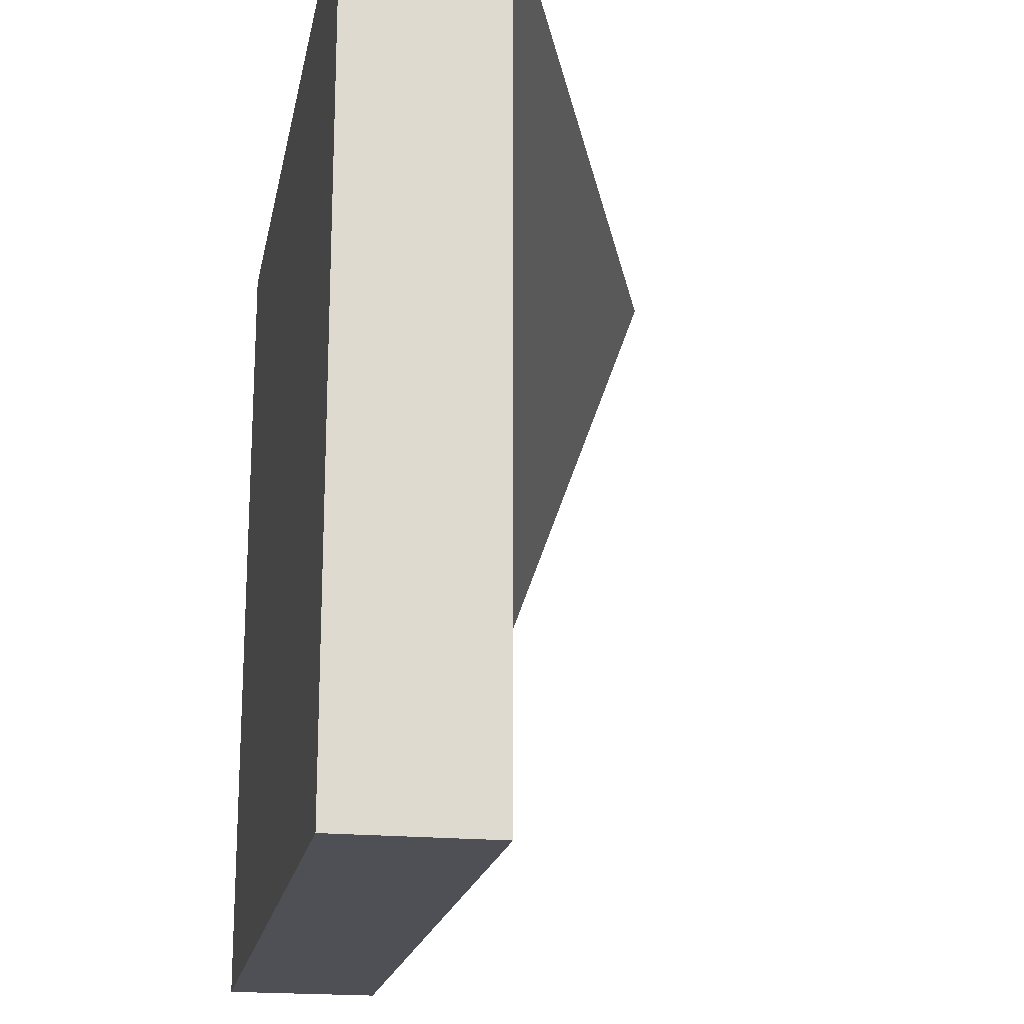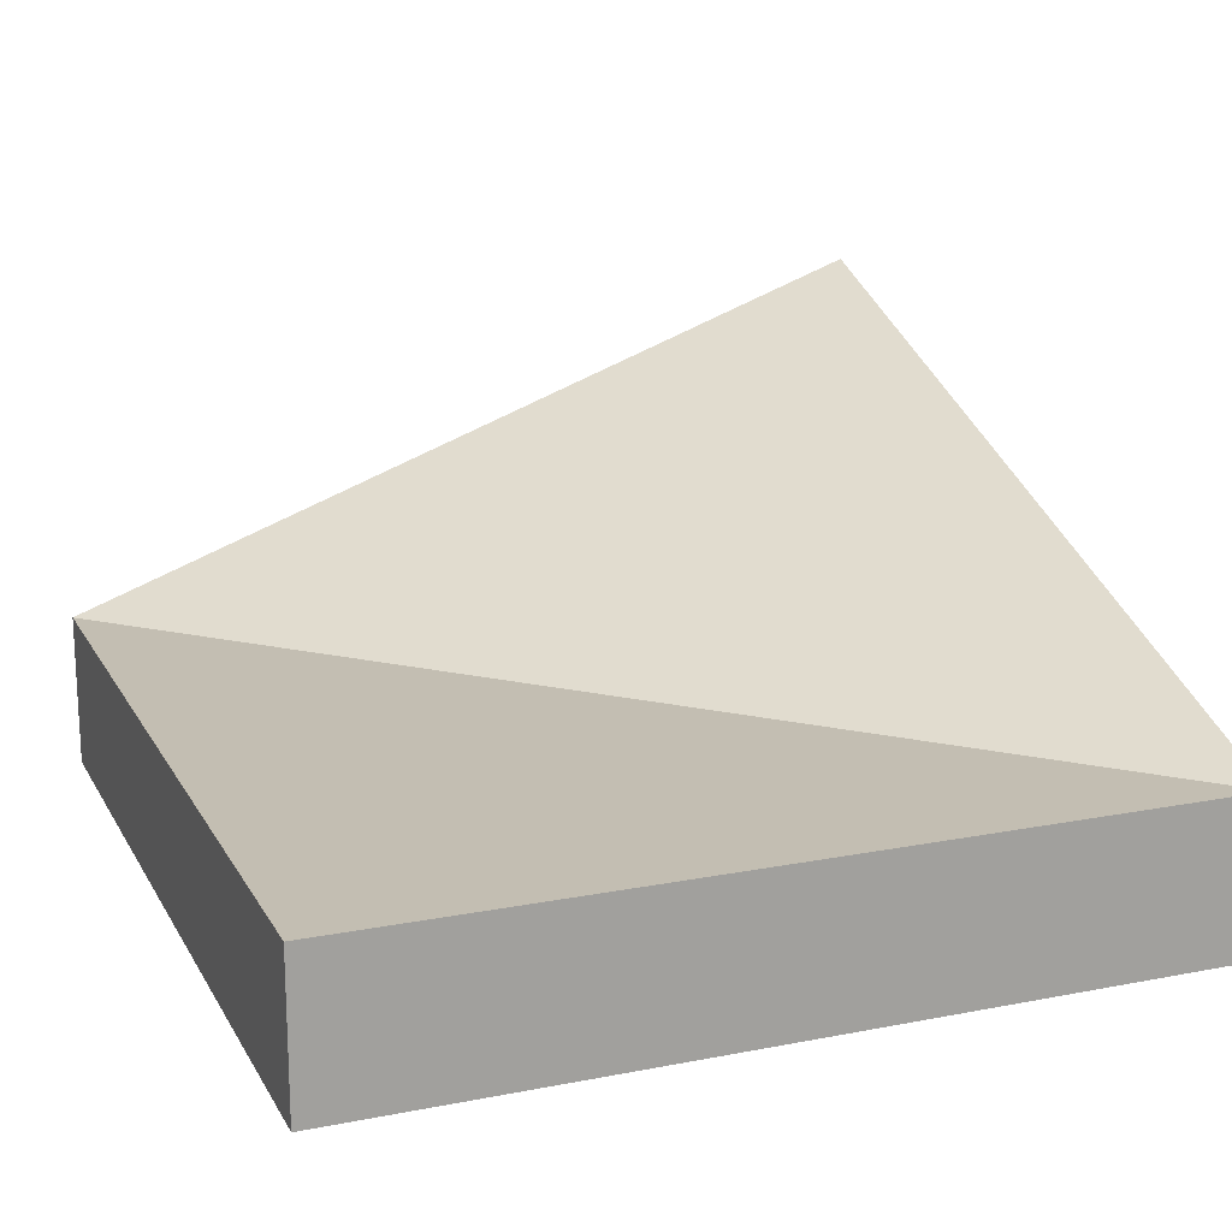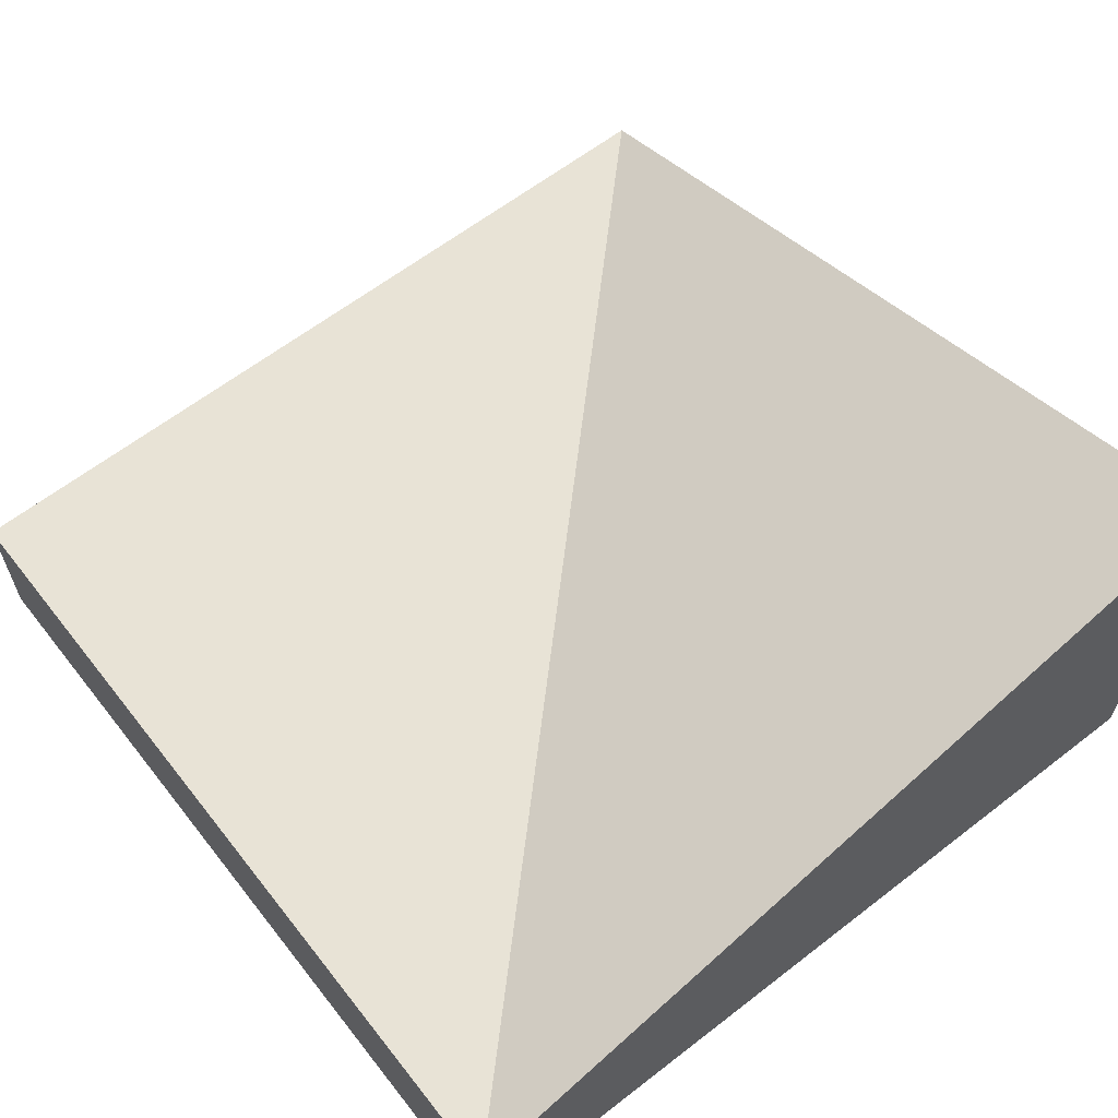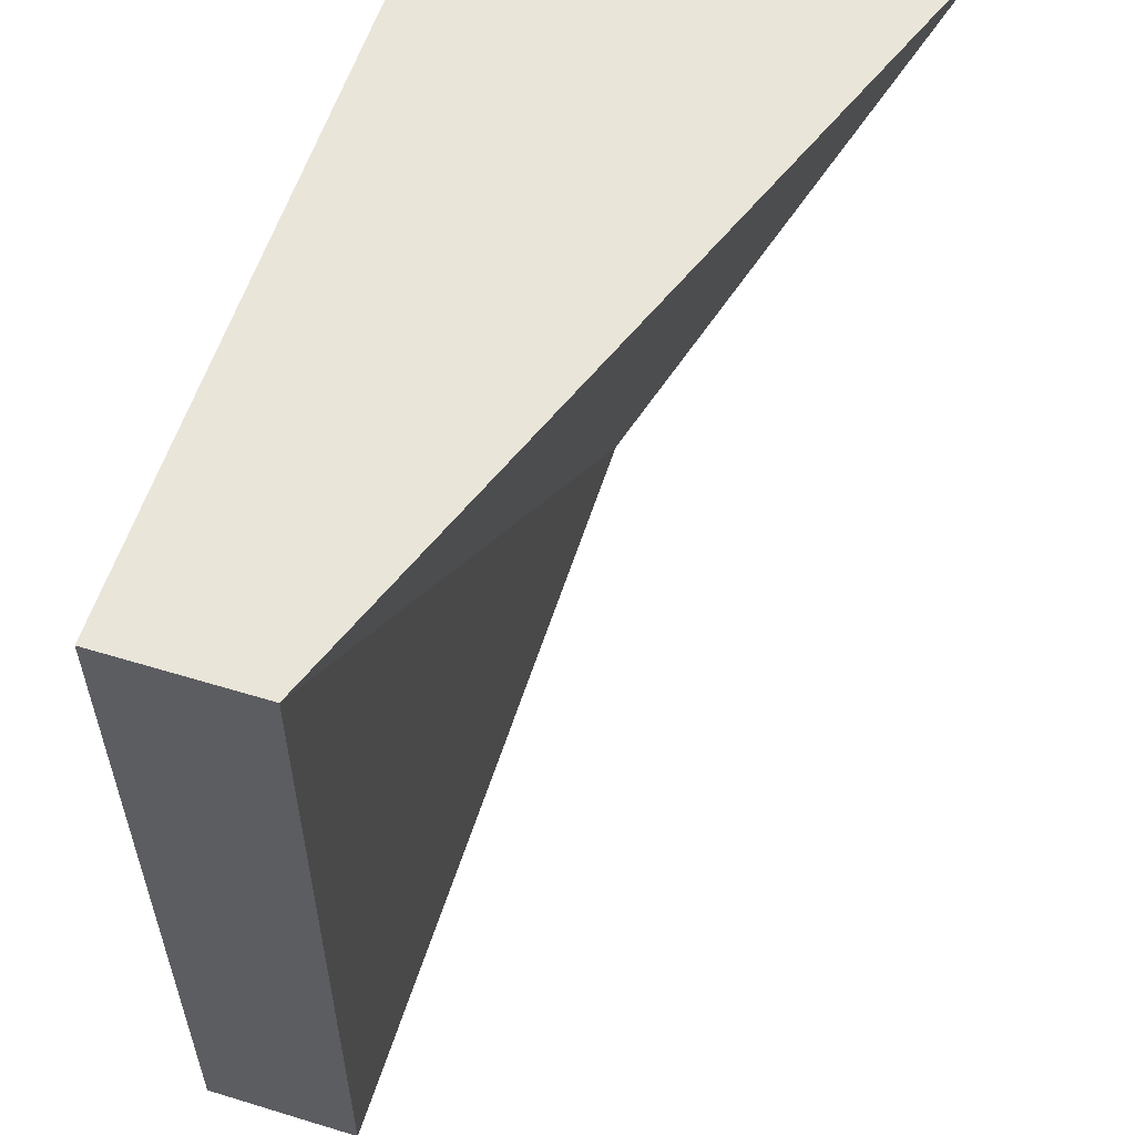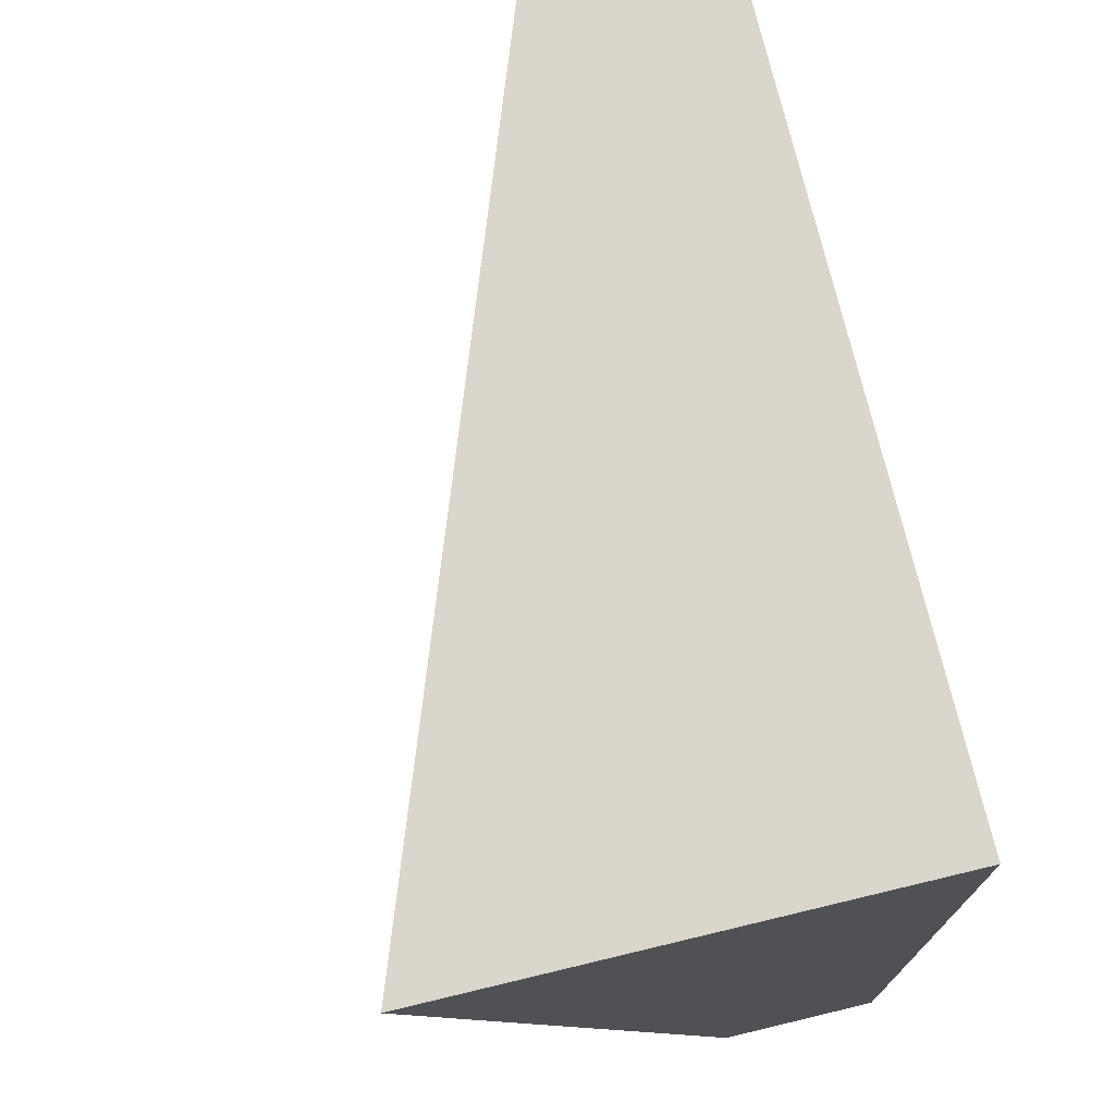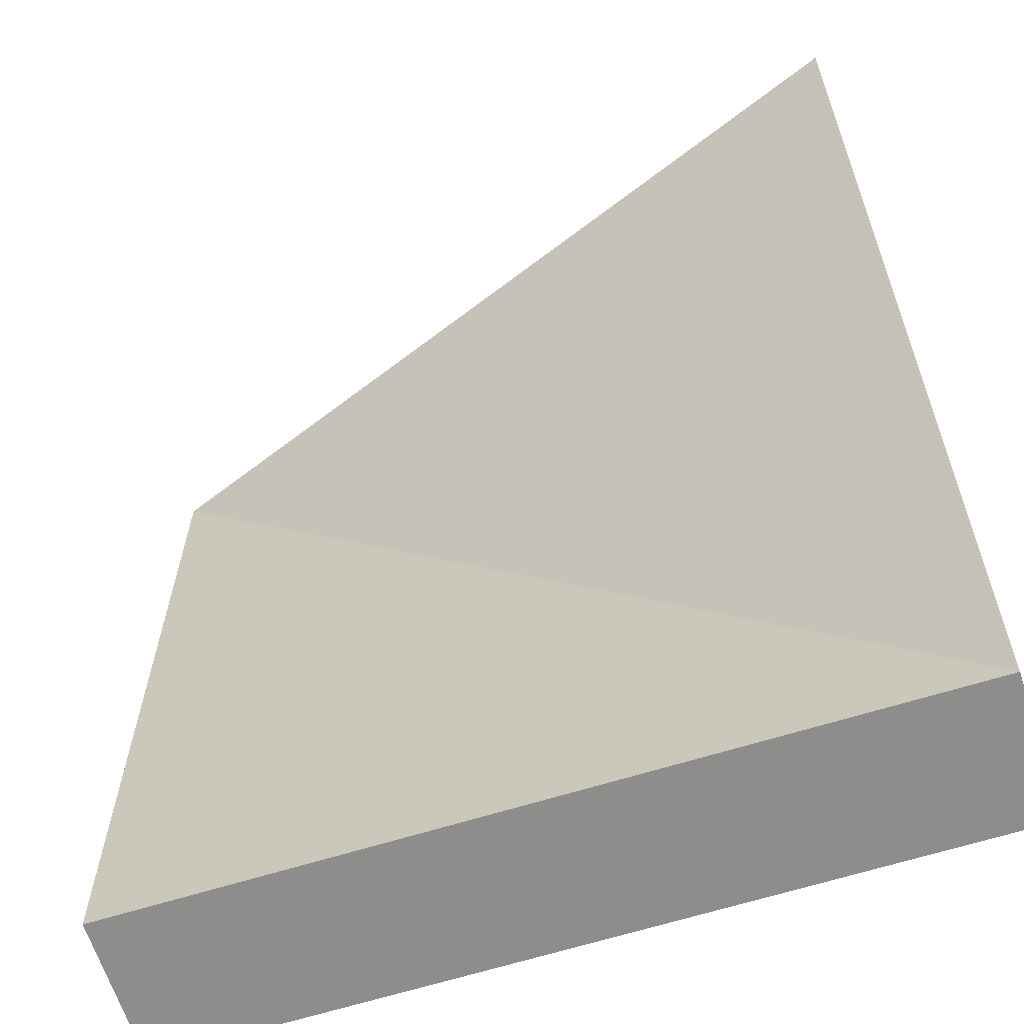
<metadata>
{"format":"obj","ext":"obj","renderer":"f3d","projection":"perspective","resolution":1024,"background":"white","views":[{"elev":-19.3,"azim":79.5,"up":"+Z"},{"elev":17.4,"azim":158.9,"up":"+Y"},{"elev":62.5,"azim":-128.1,"up":"+Y"},{"elev":57.7,"azim":107.6,"up":"+Z"},{"elev":73.8,"azim":-103.5,"up":"+Z"},{"elev":-64.4,"azim":-162.4,"up":"+Z"}]}
</metadata>
<code>
o roadTile_140
v 0 0 -0
v 24 0 0
v 24 4.4 0
v 0 13.2 0
v 24 1e-06 -24
v 0 1e-06 -24
v 24 4.4 -24
v 0 4.4 -24
f 1 3 4
f 2 6 5
f 2 7 3
f 6 7 5
f 8 1 4
f 4 3 8
f 7 8 3
f 1 2 3
f 2 1 6
f 2 5 7
f 6 8 7
f 8 6 1

</code>
